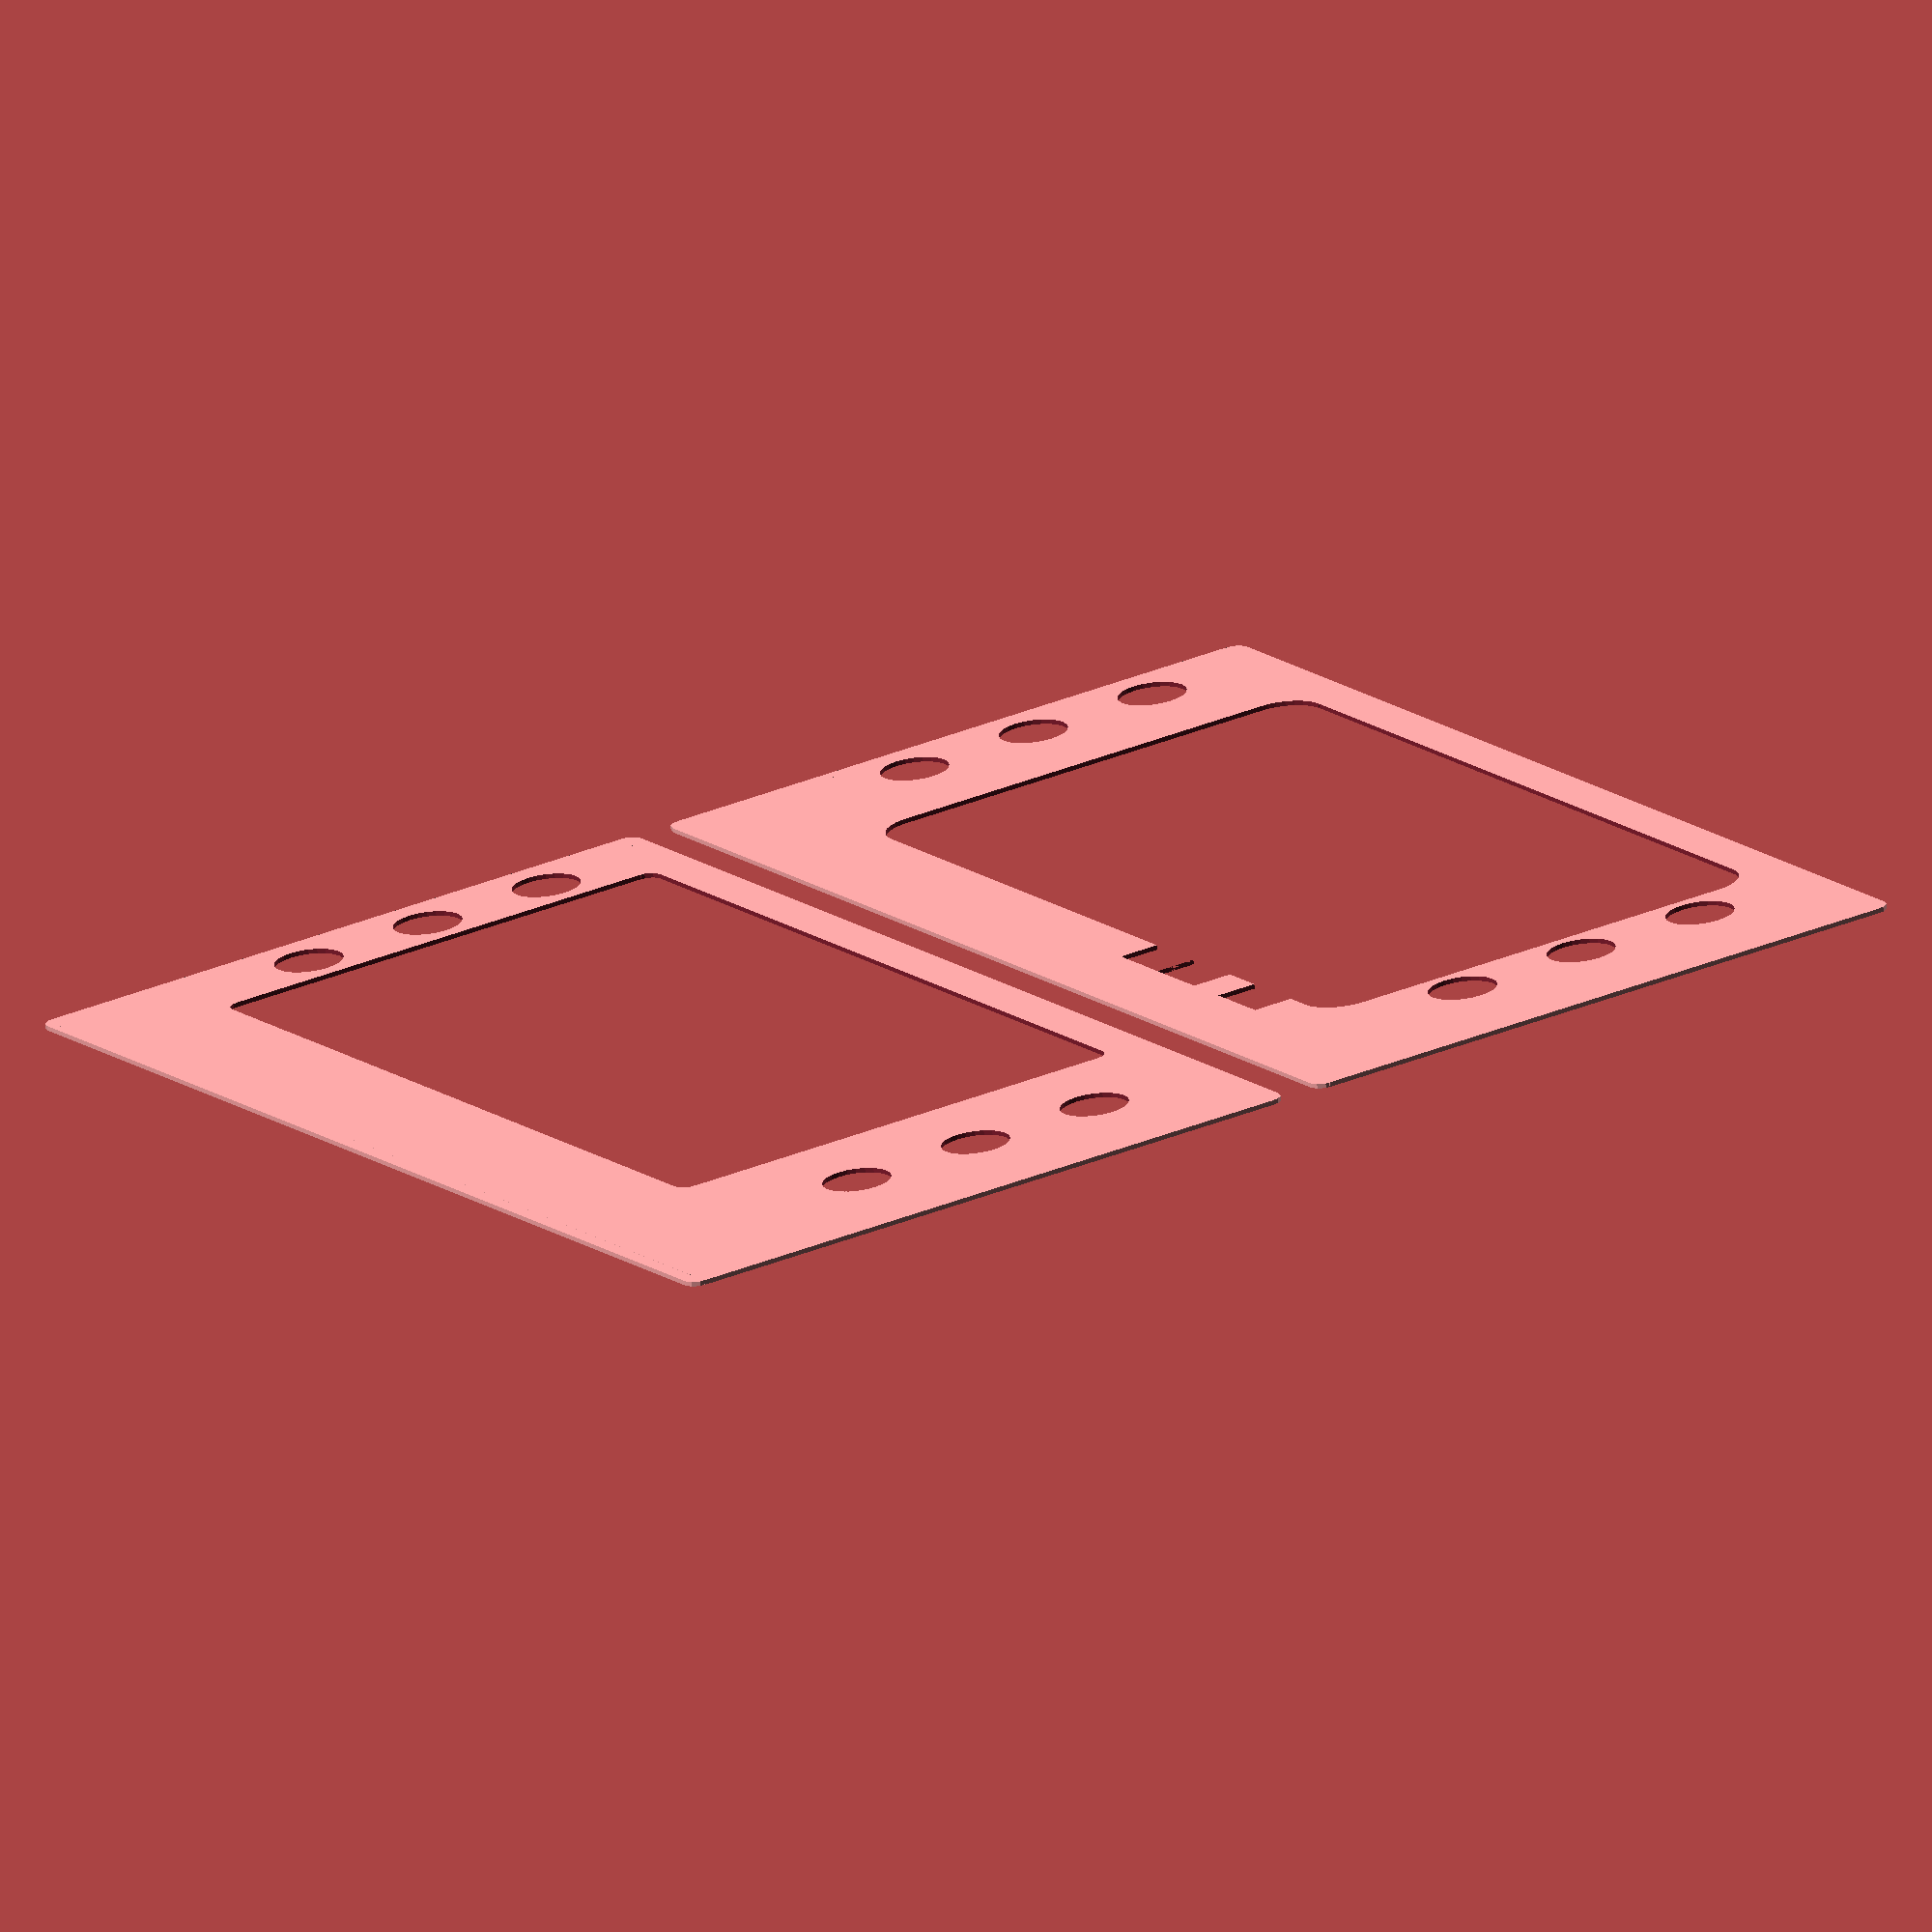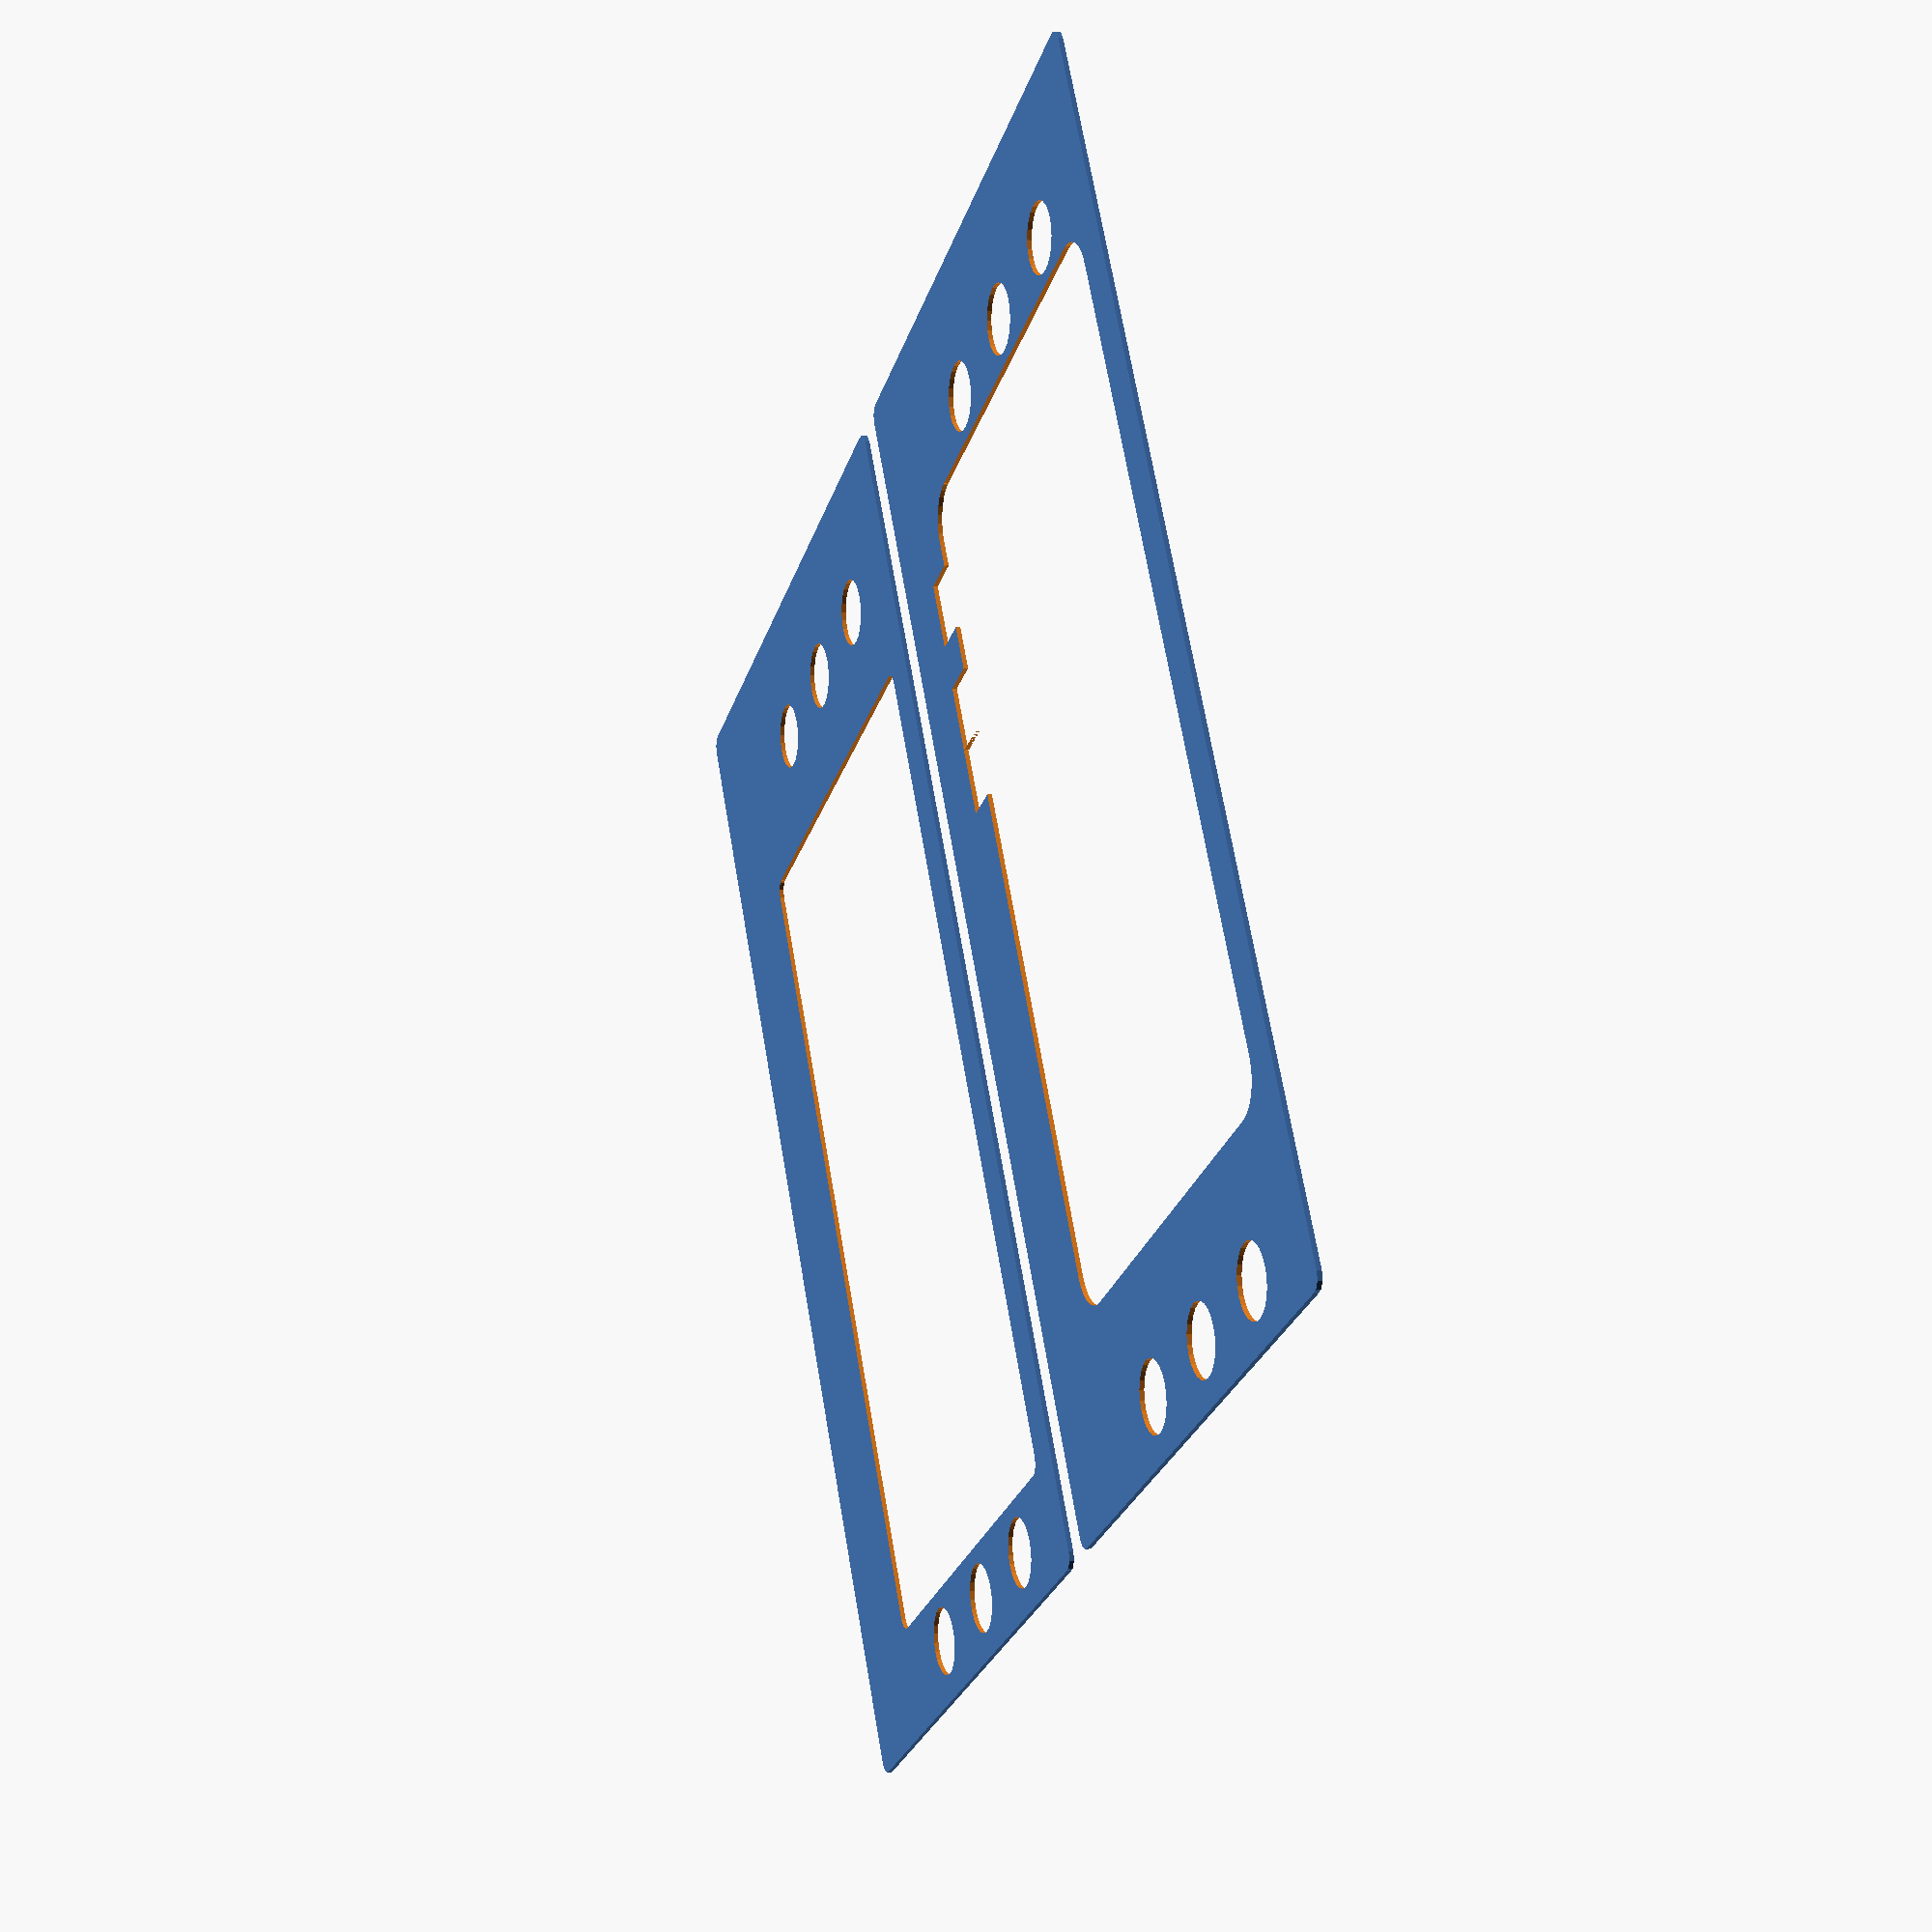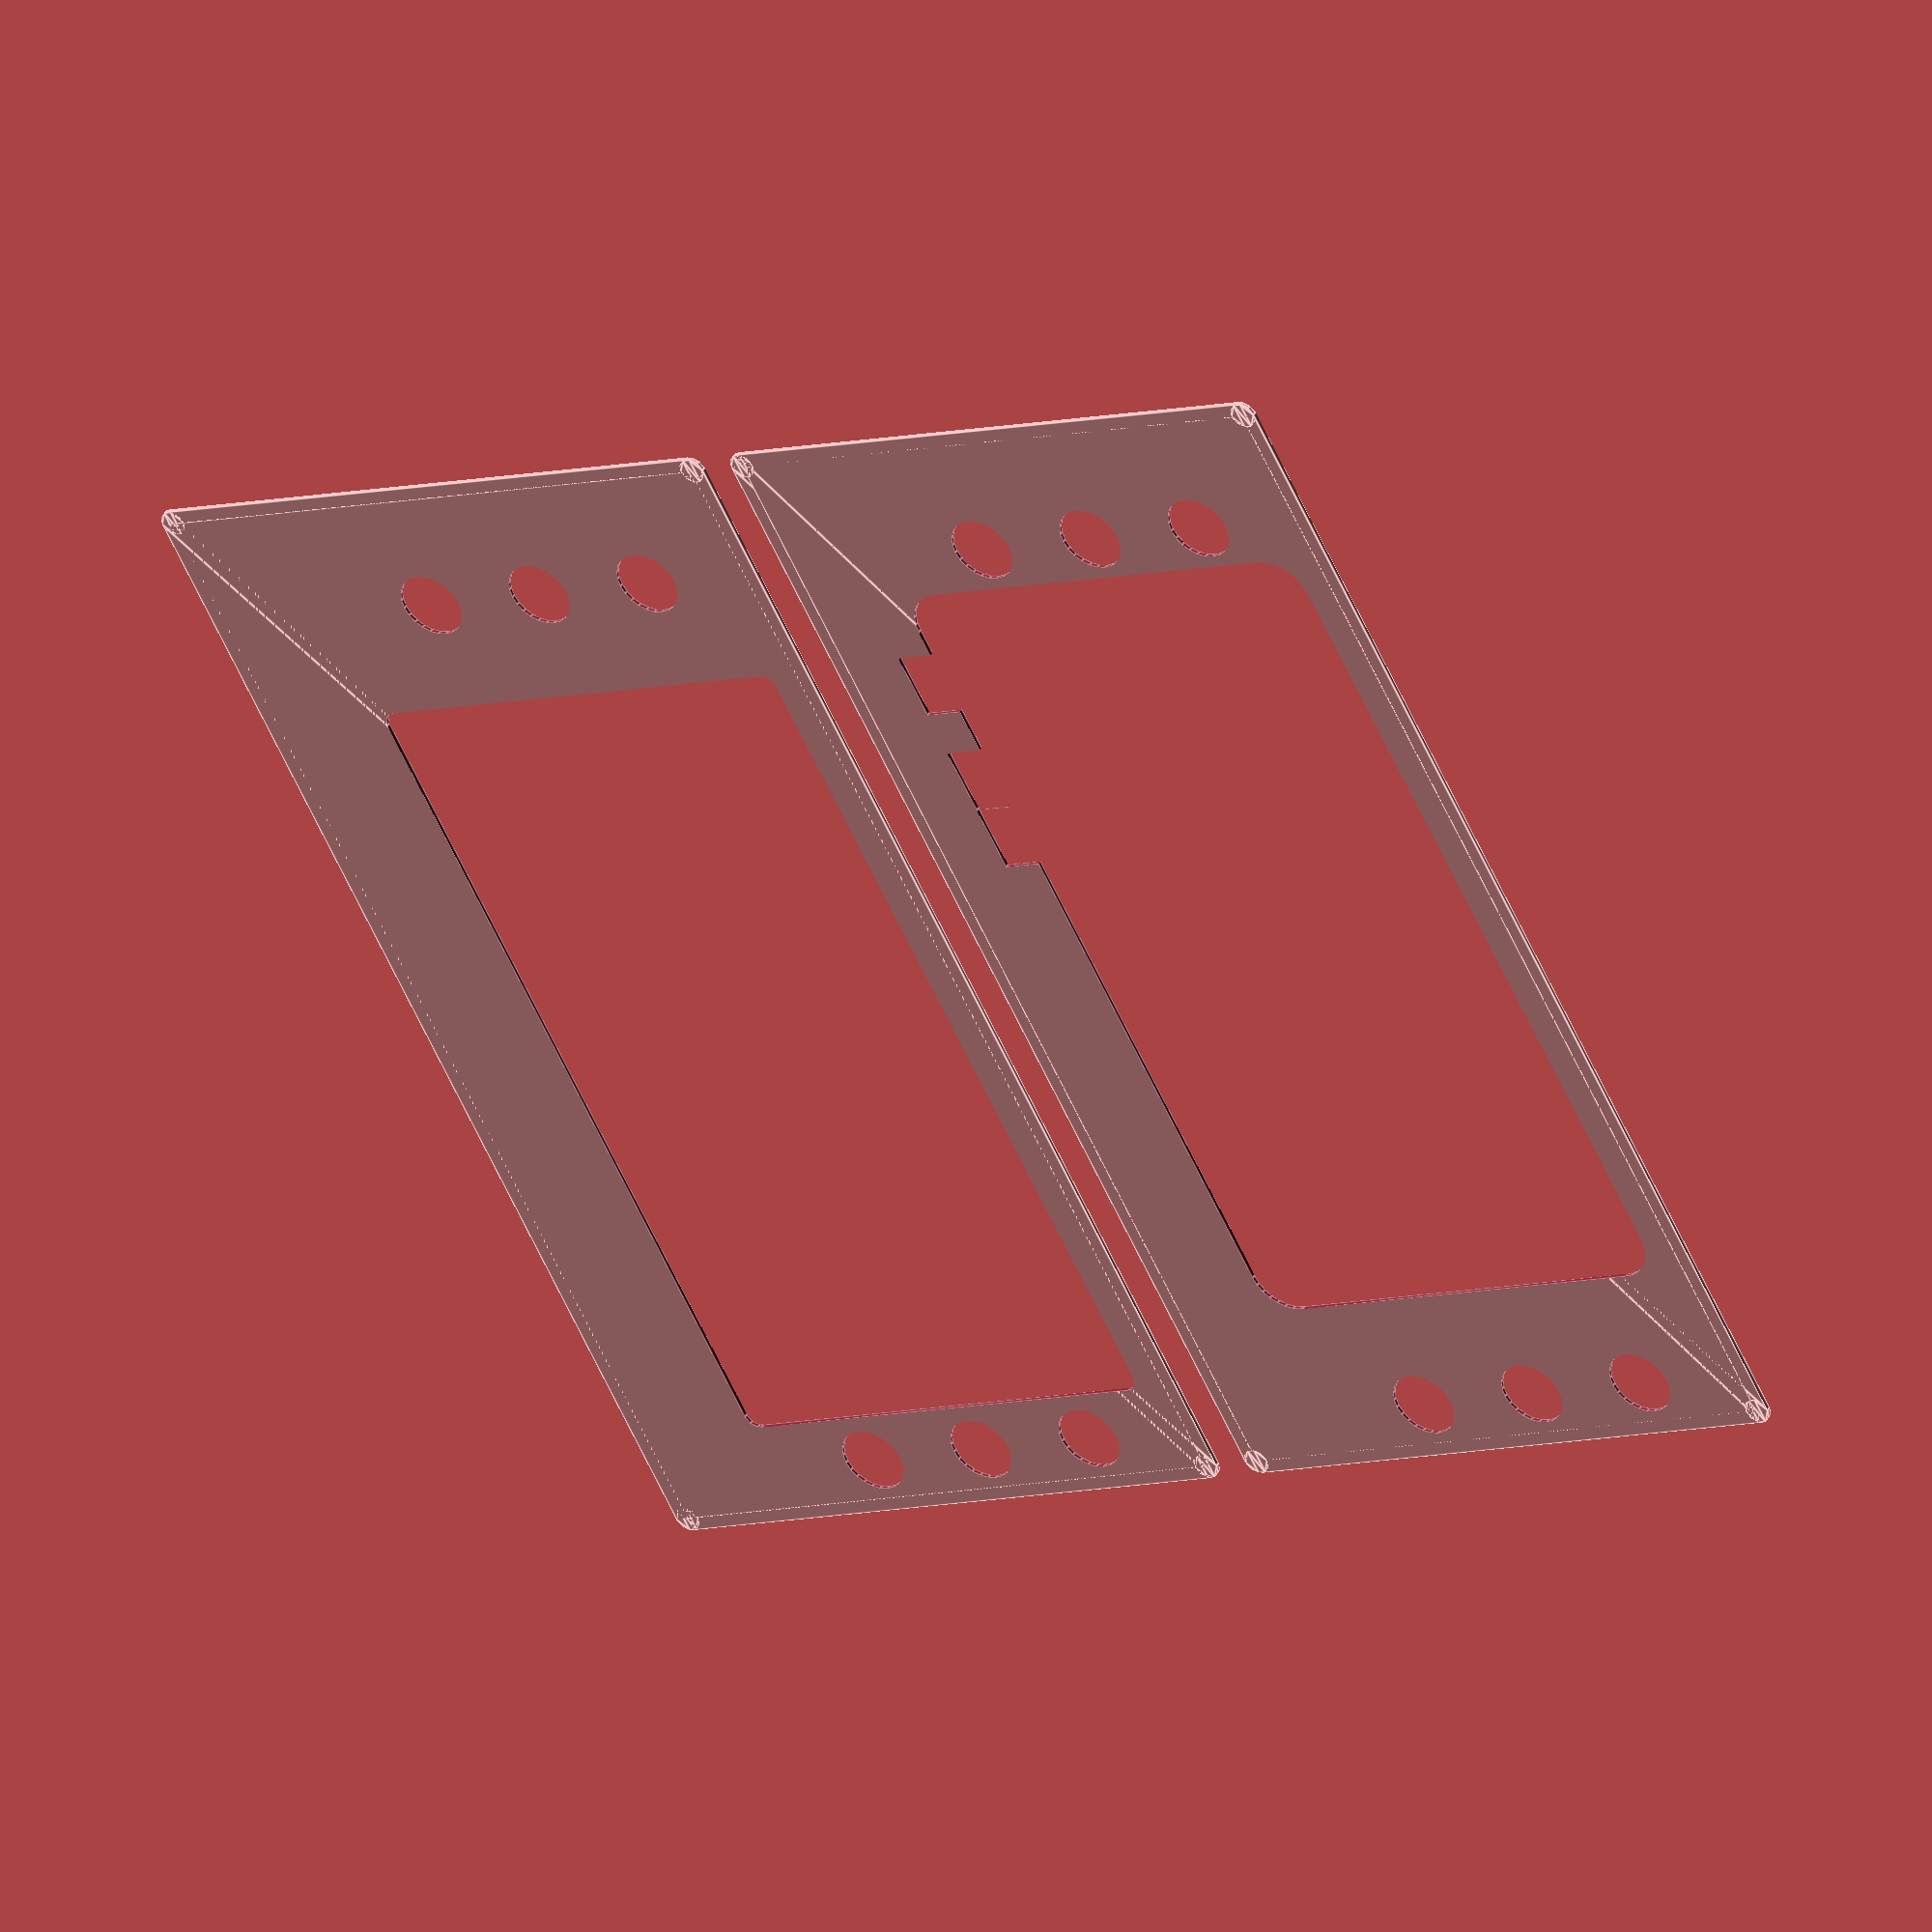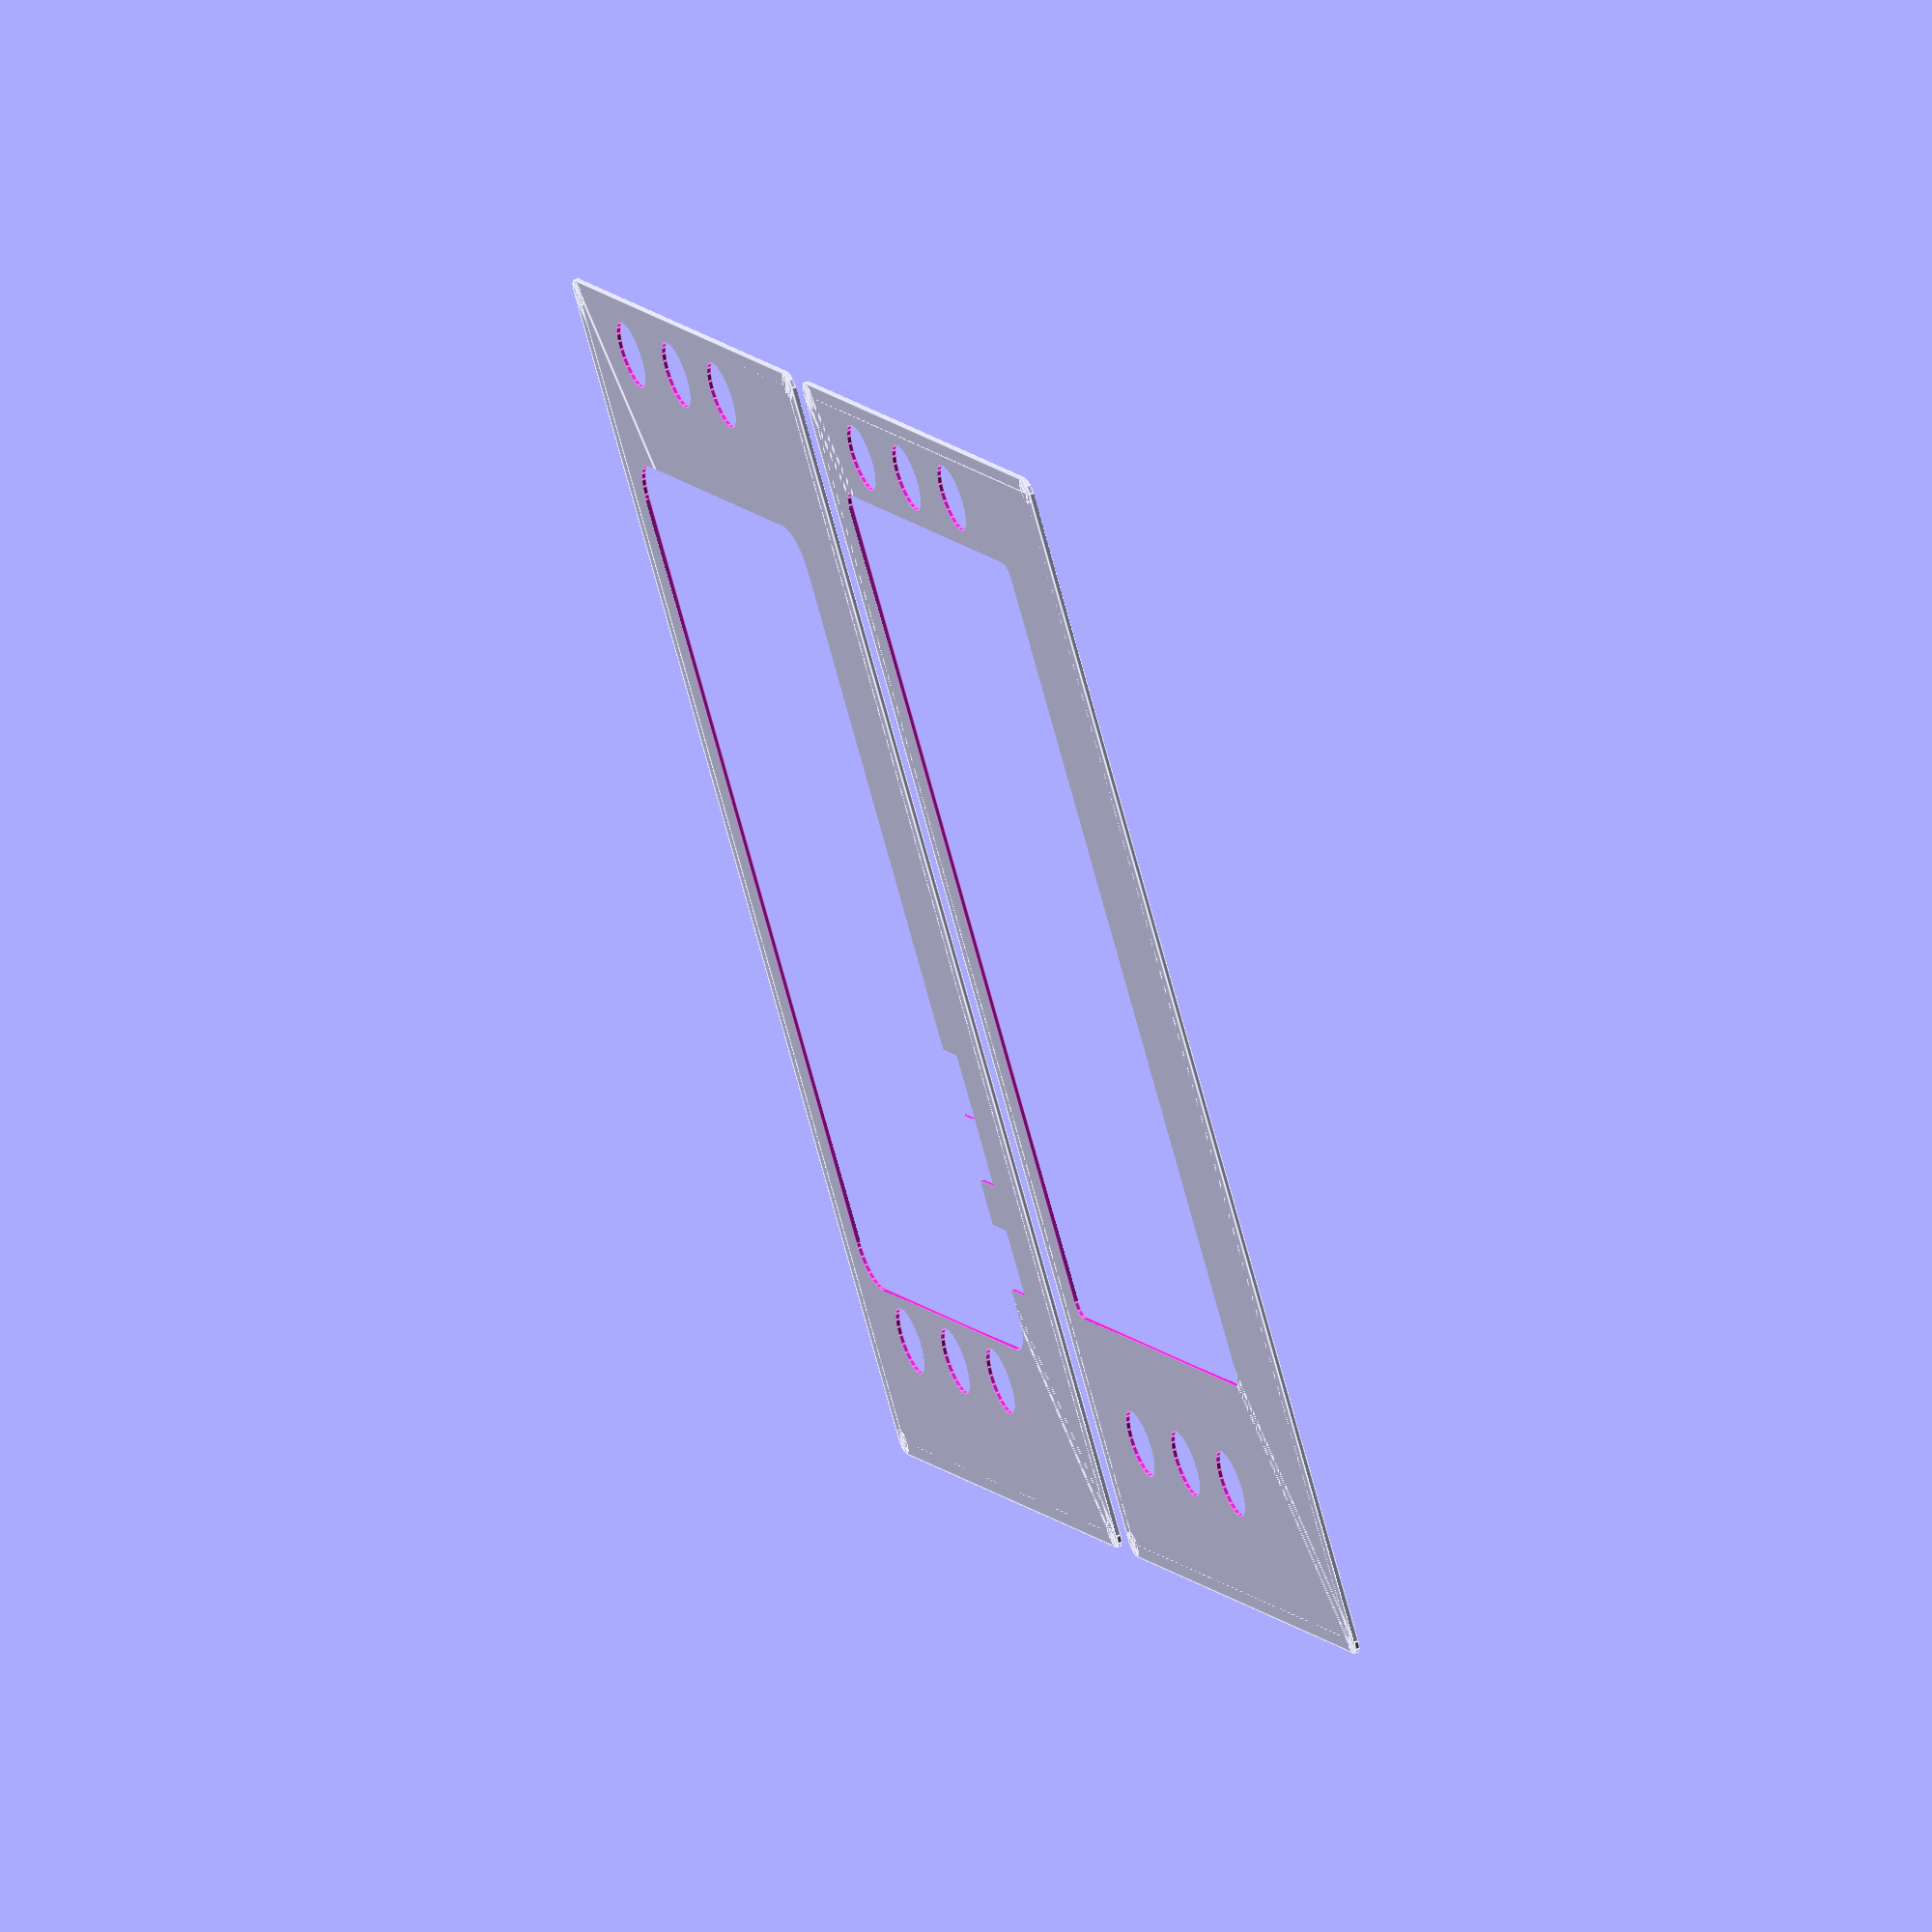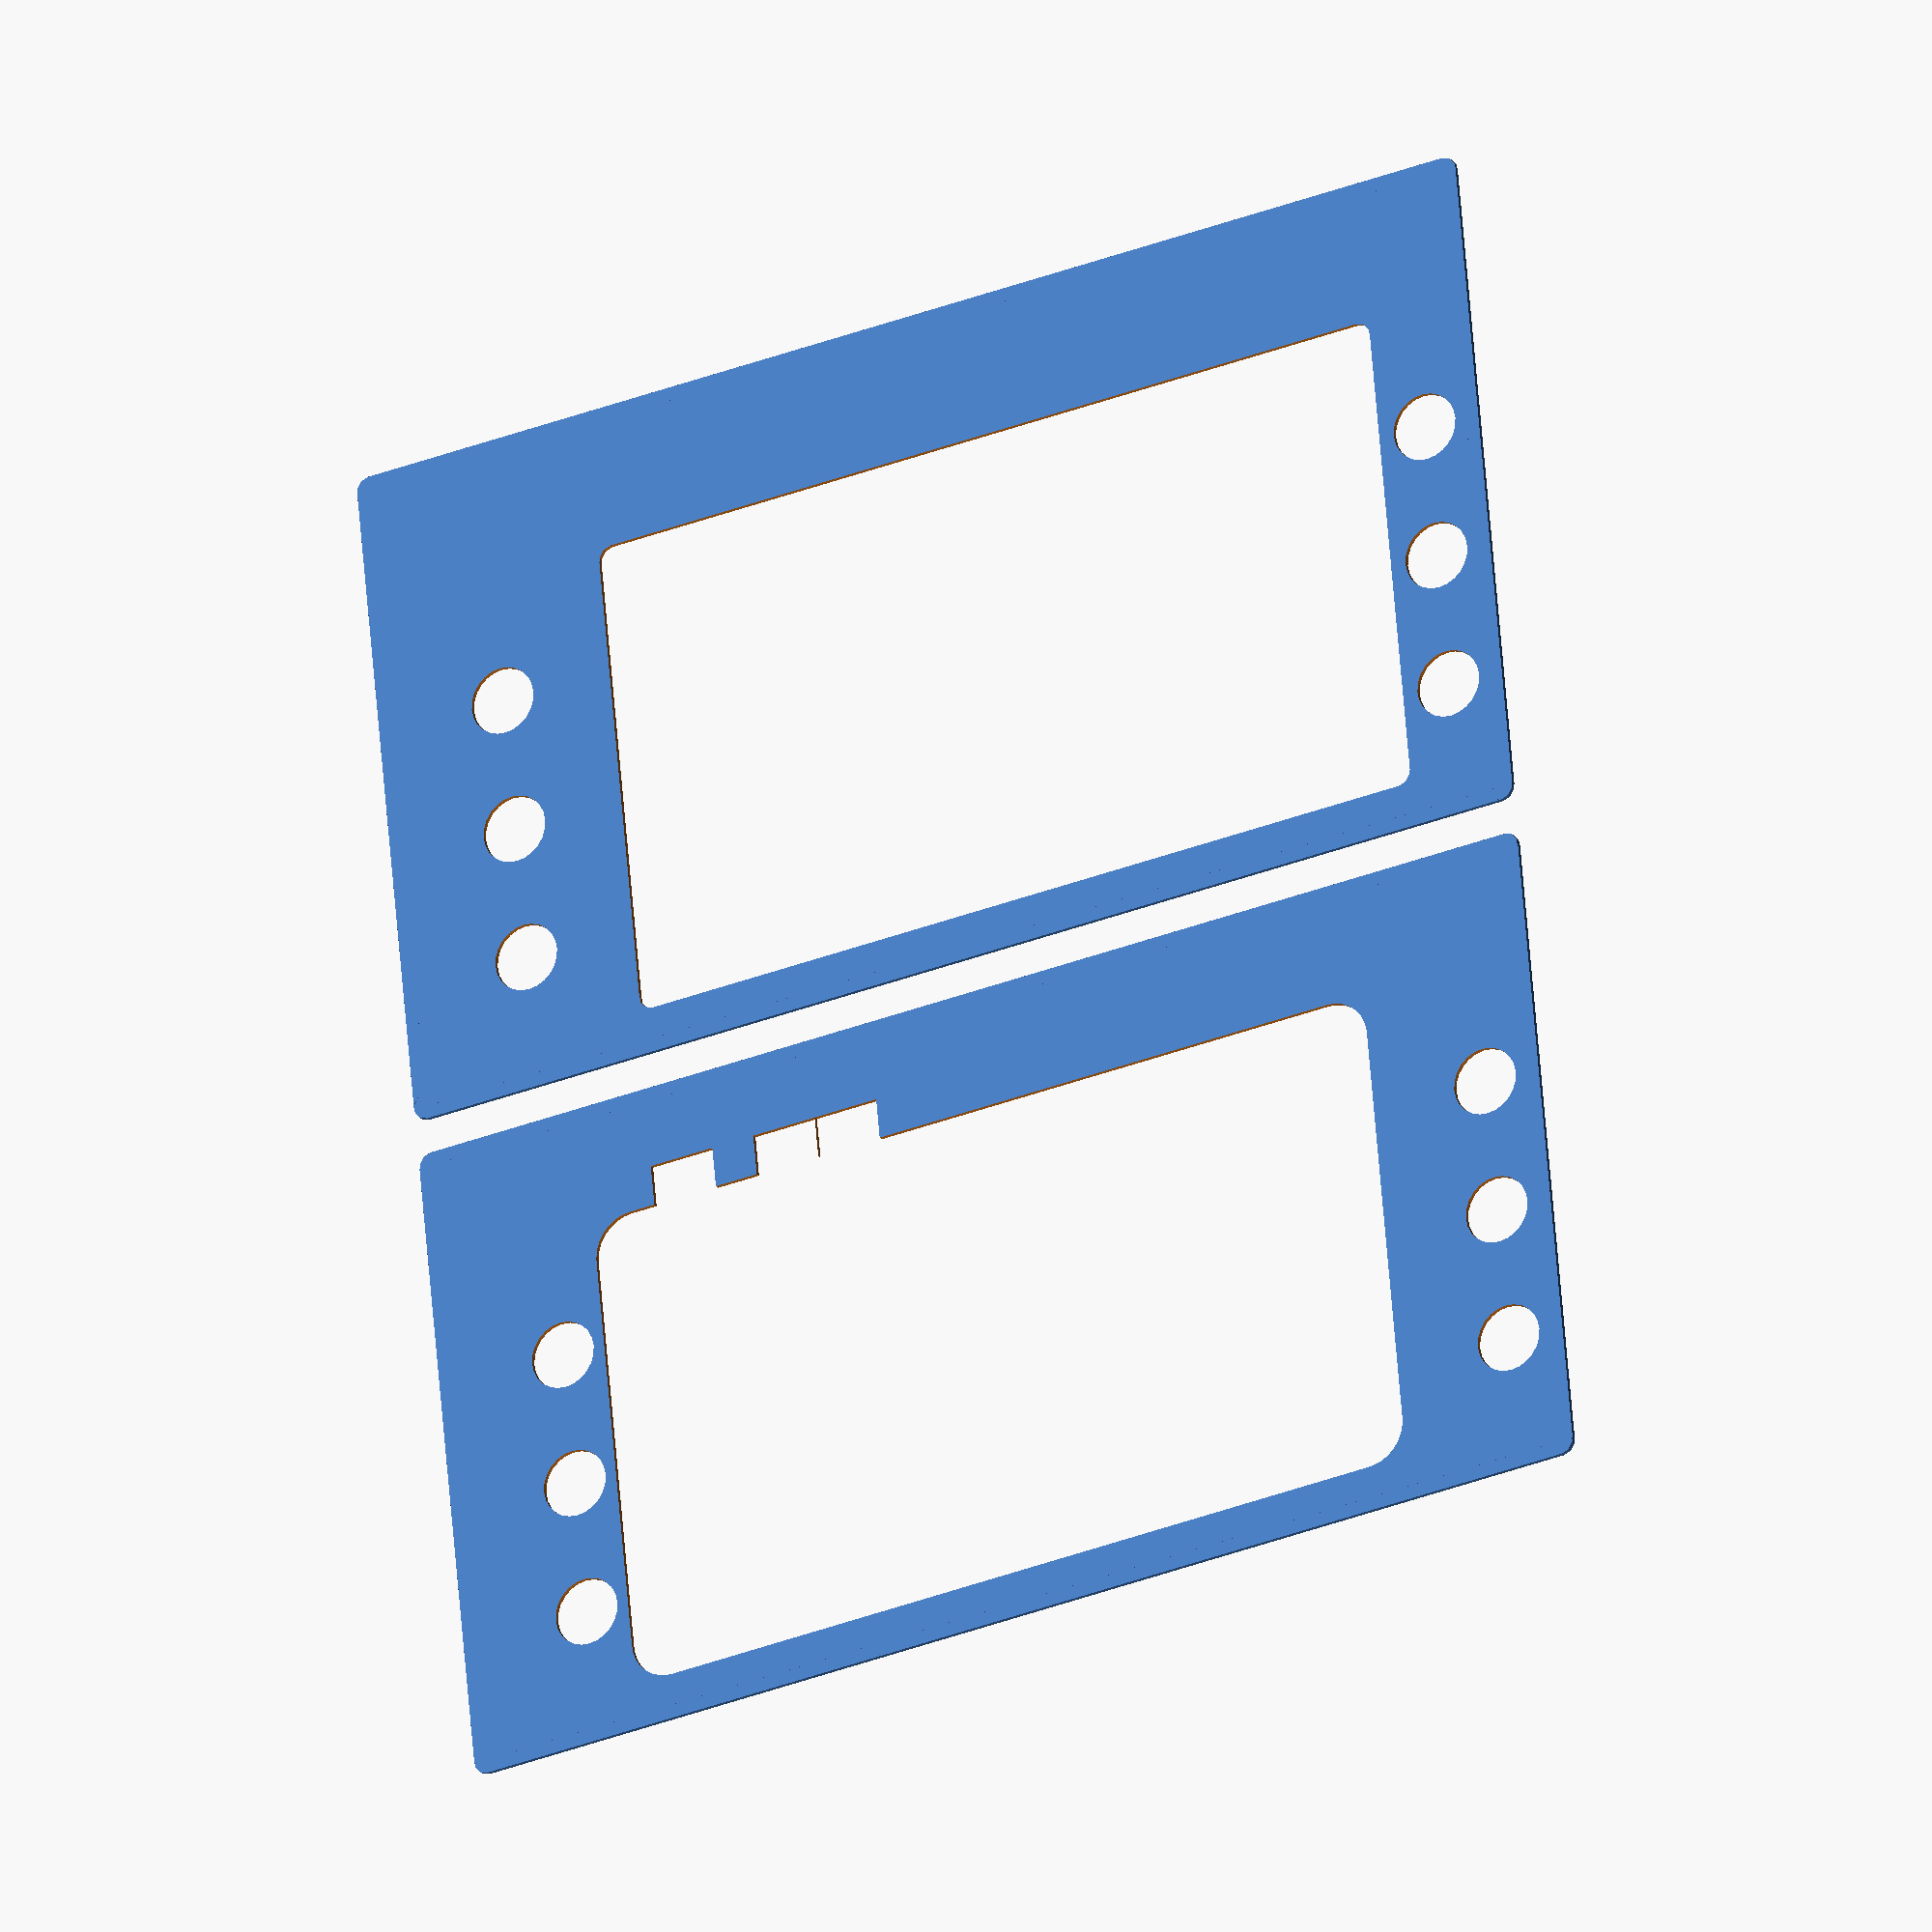
<openscad>
/* sizes all in mm */

/* Overall dimensions */

overall_width = 268;
x_centre = 134;
legal_corner_radius = 3;
minimum_cutting_radius = 3;

/* The tablet */

tablet_width = 188;
tablet_height = 108;

screen_width = 156;
screen_height = 88;

tablet_corner_radius = 9;

/* Back bezel */

height_of_back_bezel = 145;
total_back_bezel_side_margins = overall_width - tablet_width;
total_top_and_bottom_margins_of_back_bezel = height_of_back_bezel - tablet_height;
left_side_of_hole_in_back_bezel = total_back_bezel_side_margins / 2;
right_side_of_hole_in_back_bezel = left_side_of_hole_in_back_bezel + tablet_width;
bottom_of_hole_in_back_bezel = 10;
top_of_hole_in_back_bezel = bottom_of_hole_in_back_bezel + tablet_height;

/* Front bezel */

height_of_front_bezel = 150;
screen_offset_from_bottom_of_front_bezel = 10;
screen_offset_from_side_of_front_bezel = 56;

/* Buttons */

button_radius = 7.5;
button_spacing = 30;

bottom_button_y = 30;
middle_button_y = bottom_button_y + button_spacing;
top_button_y = middle_button_y + button_spacing;

left_button_x = 30;
right_button_x = overall_width - 13;

/* Solenoids */

solenoid_height = 10;
solenoid_width = 15;
left_solenoid_offset = 15;
middle_solenoid_offset = 40;
right_solenoid_offset = 55;

/* Shapes */

module button(y, x) {
     translate([y,x]) circle(r=button_radius, center=true);
}

module buttons() {
	  button(bottom_button_y, left_button_x);
	  button(middle_button_y, left_button_x);
	  button(top_button_y, left_button_x);
	  button(bottom_button_y, right_button_x);
	  button(middle_button_y, right_button_x);
	  button(top_button_y, right_button_x);
}

module rounded_square(height, width, corner_radius) {
     union() {
	  translate([0,corner_radius]) square([height, width - 2 * corner_radius]);
	  translate([corner_radius,0]) square([height - 2 * corner_radius, width]);
	  translate([corner_radius, corner_radius]) circle(r=corner_radius, center=true);
	  translate([height - corner_radius, corner_radius]) circle(r=corner_radius, center=true);
	  translate([height - corner_radius, width - corner_radius]) circle(r=corner_radius, center=true);
	  translate([corner_radius, width - corner_radius]) circle(r=corner_radius, center=true);
     }
}

module hole_for_tablet() {
     translate([bottom_of_hole_in_back_bezel, left_side_of_hole_in_back_bezel])
	  rounded_square(tablet_height, tablet_width, tablet_corner_radius);
     translate([top_of_hole_in_back_bezel - 1, left_side_of_hole_in_back_bezel + left_solenoid_offset])
	  square([solenoid_height, solenoid_width]);
     translate([top_of_hole_in_back_bezel - 1, left_side_of_hole_in_back_bezel + middle_solenoid_offset])
	  square([solenoid_height, solenoid_width]);
     translate([top_of_hole_in_back_bezel - 1, left_side_of_hole_in_back_bezel + right_solenoid_offset])
	  square([solenoid_height, solenoid_width]);
}

module hole_for_screen() {
     translate([screen_offset_from_bottom_of_front_bezel, screen_offset_from_side_of_front_bezel])
	  rounded_square(tablet_height, tablet_width, minimum_cutting_radius);
}

module back_bezel() {
     difference() {
	  rounded_square(height_of_back_bezel, overall_width, legal_corner_radius);
	  hole_for_tablet();
	  buttons();
     }
}

module front_bezel() {
     difference() {
	  rounded_square(height_of_front_bezel, overall_width, legal_corner_radius);
	  hole_for_screen();
	  buttons();
     }
}

back_bezel();
translate([height_of_back_bezel + 8, 0]) front_bezel();

</openscad>
<views>
elev=71.5 azim=31.6 roll=187.2 proj=o view=wireframe
elev=353.1 azim=148.1 roll=71.7 proj=p view=wireframe
elev=318.5 azim=151.4 roll=28.9 proj=o view=edges
elev=309.1 azim=320.5 roll=65.4 proj=o view=edges
elev=21.0 azim=275.5 roll=208.5 proj=o view=wireframe
</views>
